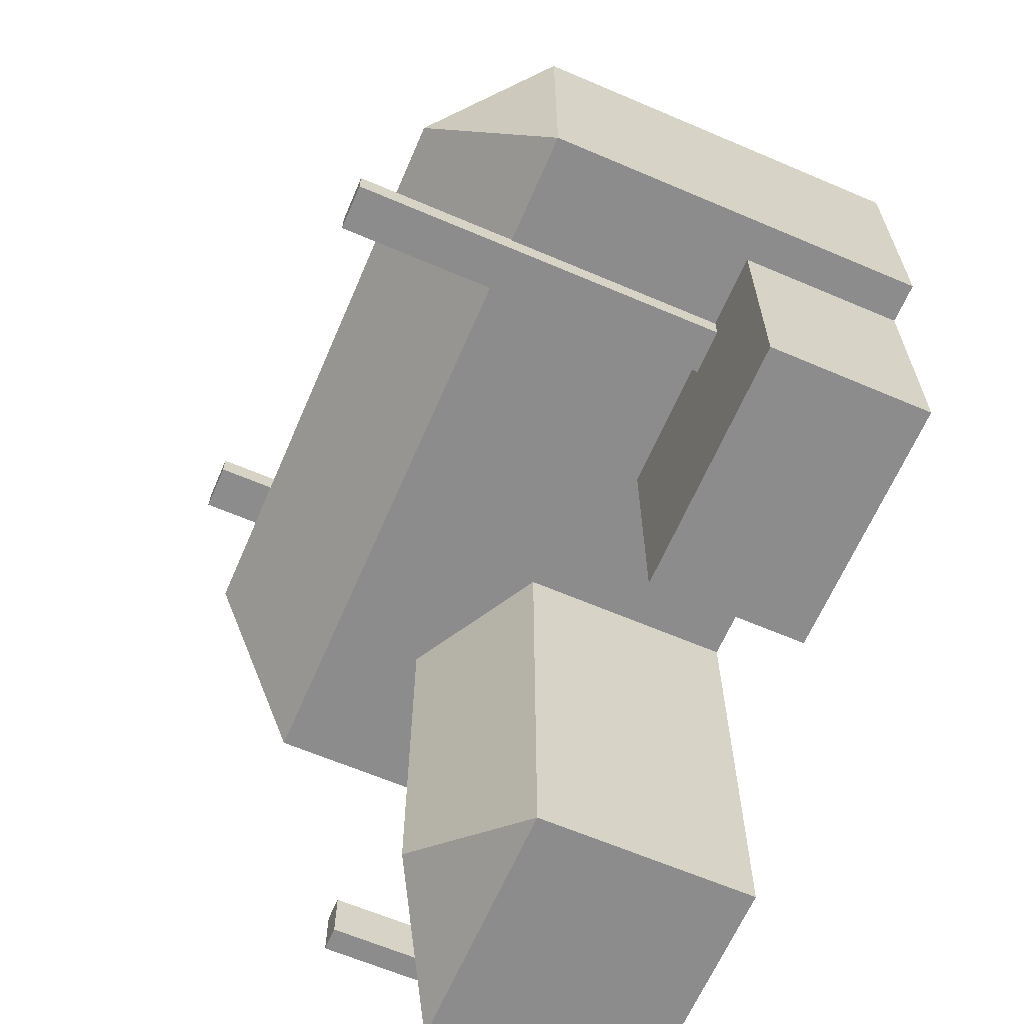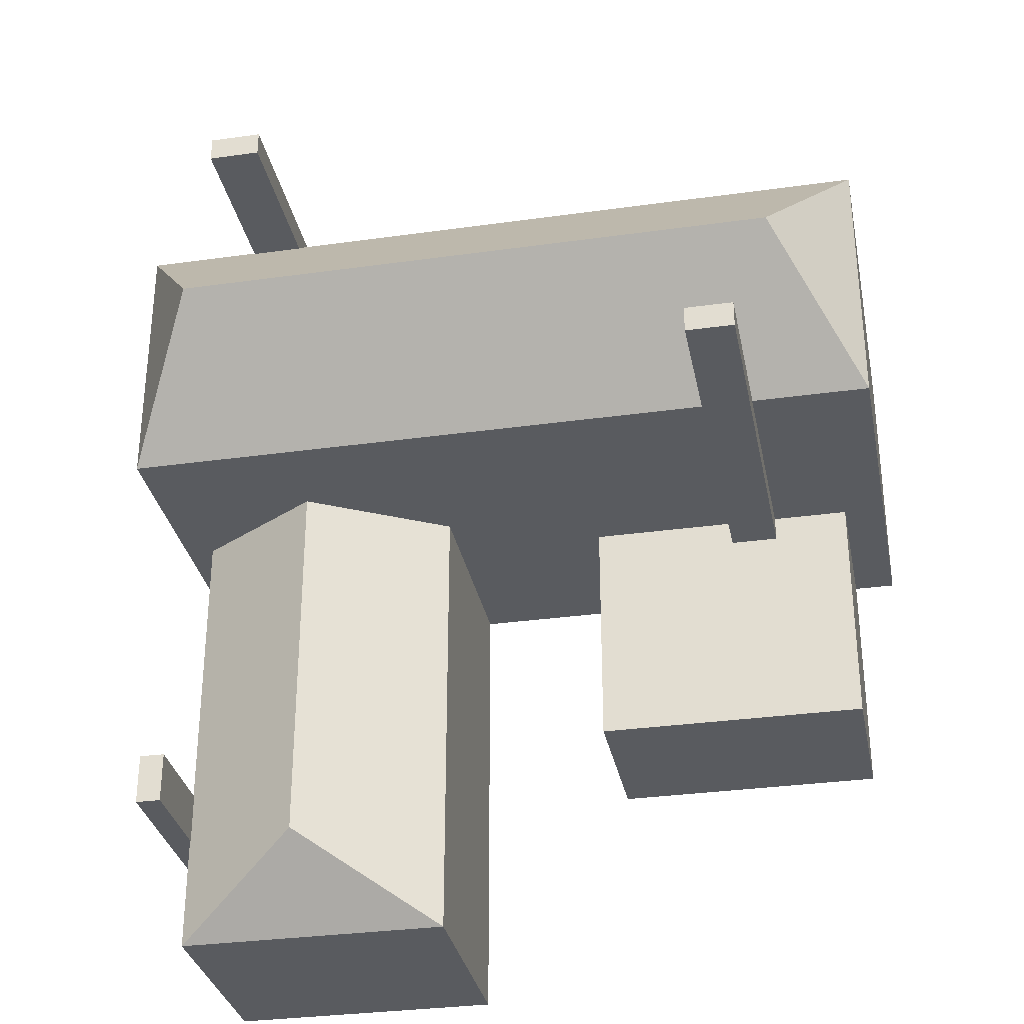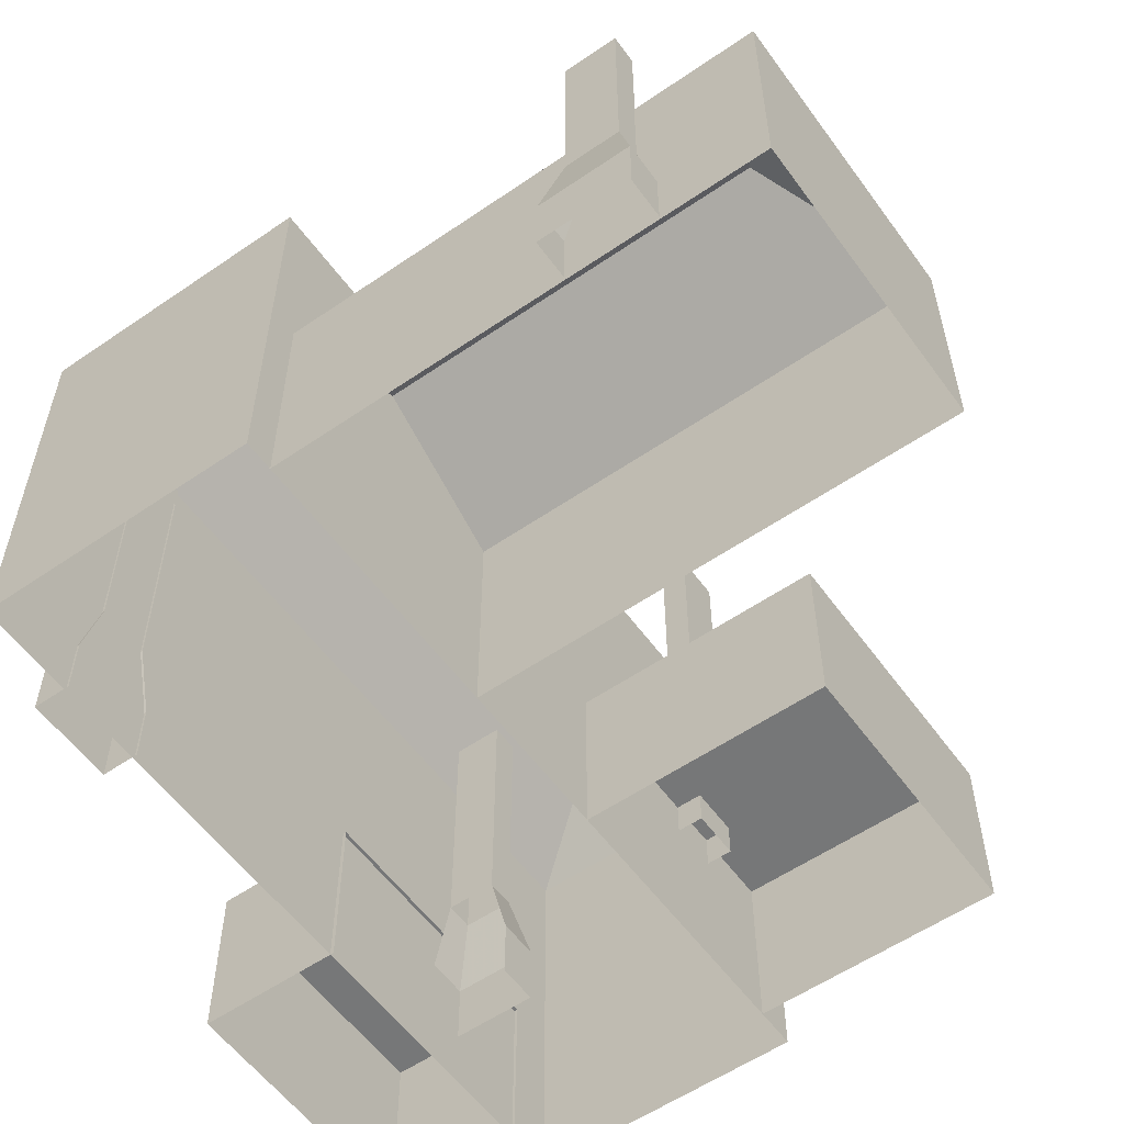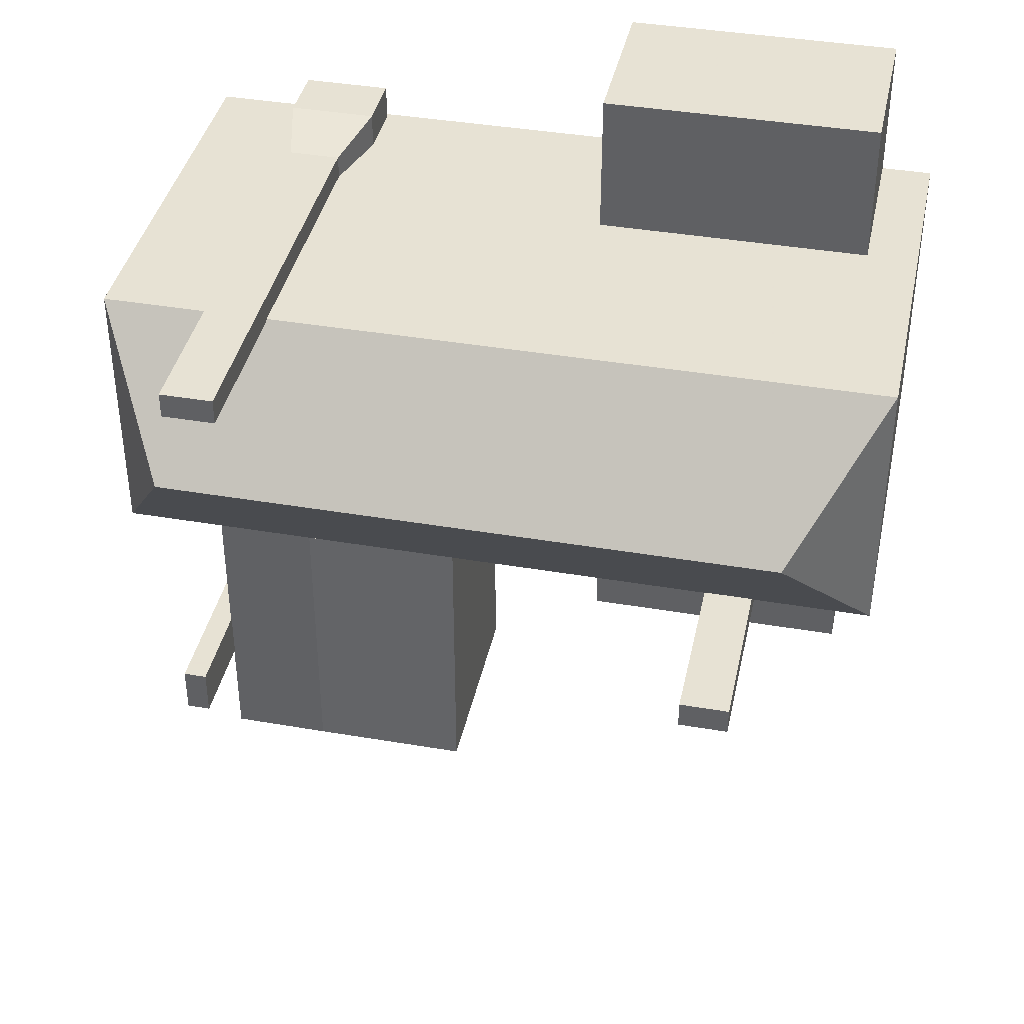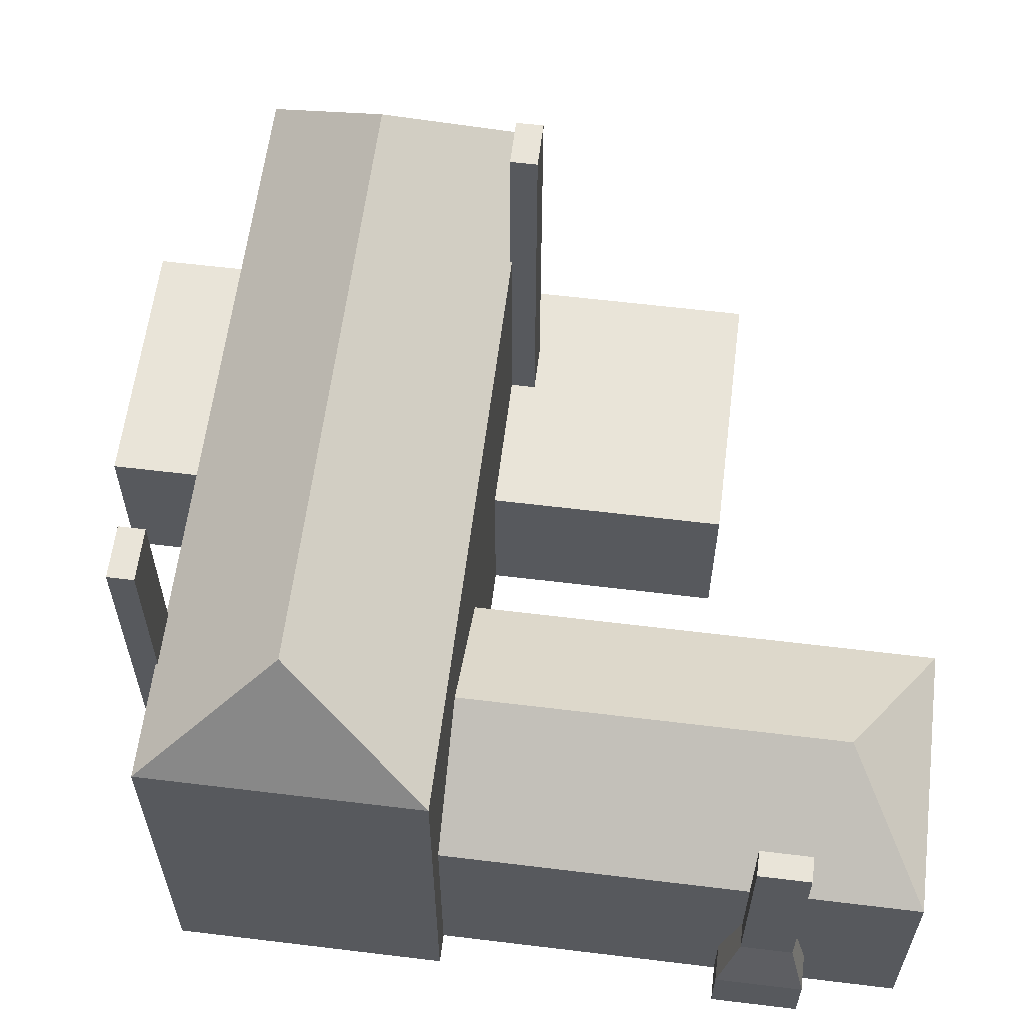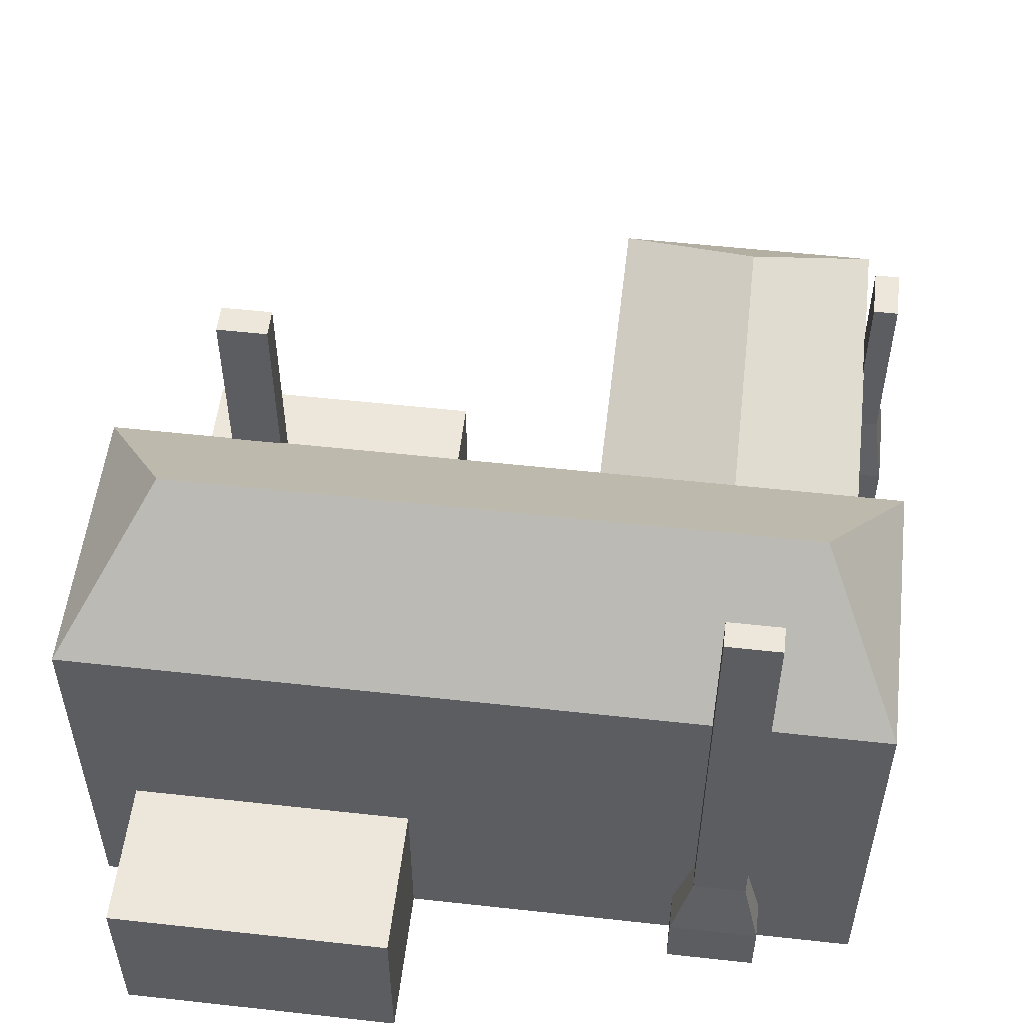
<metadata>
{"format":"obj","ext":"obj","renderer":"f3d","projection":"perspective","resolution":1024,"background":"white","views":[{"elev":-64.2,"azim":66.7,"up":"+Y"},{"elev":-32.1,"azim":11.1,"up":"+Y"},{"elev":-57.0,"azim":-54.4,"up":"+Z"},{"elev":39.7,"azim":12.0,"up":"+Y"},{"elev":60.4,"azim":-82.9,"up":"+Z"},{"elev":54.0,"azim":-173.3,"up":"+Z"}]}
</metadata>
<code>
g
v  15.59 1.12 0
v  15.59 12 0
v  -15.3 1.12 0
v  -15.3 12 0
v  15.59 1.12 16.04
v  15.59 12 16.04
v  -15.3 1.12 16.04
v  -15.3 12 16.04
v  15.59 6.749 16.04
v  -15.3 6.749 16.04
v  -12.18 6.749 20.68
v  12.21 6.749 20.68
v  -3.266 -17.63 0
v  -14.15 -17.63 0
v  -3.266 -17.63 8.926
v  -14.15 -17.63 8.926
v  -8.896 -17.63 8.926
v  -8.896 -14.26 12.16
v  8.593 10.79 0.1999
v  7.013 10.79 0.1999
v  8.593 7.533 0.1999
v  7.013 7.533 0.1999
v  7.014 10.15 15.12
v  8.593 10.79 2.627
v  7.013 10.79 2.627
v  7.013 7.533 2.627
v  8.593 7.533 2.627
v  8.084 10.15 5.424
v  7.014 10.15 5.424
v  7.014 8.239 5.424
v  8.084 8.239 5.424
v  8.084 10.15 15.12
v  7.014 8.239 15.12
v  8.084 8.239 15.12
v  -8.896 1.196 12.16
v  -14.15 1.189 8.926
v  -3.266 1.143 0
v  -3.266 1.181 8.926
v  -14.15 1.194 0
v  13.93 -8.513 6.793
v  13.93 1.181 6.793
v  3.047 -8.513 0
v  13.93 -8.513 0
v  3.047 -8.513 6.793
v  3.047 1.189 6.793
v  3.047 1.194 0
v  13.93 1.143 0
v  10.86 1.19 5.424
v  10.86 0.1194 5.424
v  10.86 1.19 15.12
v  10.86 0.1194 15.12
v  8.952 0.1194 5.424
v  8.952 1.19 5.424
v  8.952 0.1194 15.12
v  8.952 1.19 15.12
v  10.86 0.1194 22.69
v  10.86 1.19 22.69
v  8.952 1.19 22.69
v  8.952 0.1194 22.69
v  -11.41 13.4 0.1999
v  -11.41 11.92 0.1999
v  -11.41 11.92 2.627
v  -11.41 13.4 2.627
v  -10.73 11.92 5.424
v  -10.73 12.92 5.424
v  -10.73 11.92 15.12
v  -10.73 12.92 15.12
v  -7.933 11.92 0.1999
v  -7.933 13.4 0.1999
v  -7.933 13.4 2.627
v  -7.933 11.92 2.627
v  -8.687 12.92 5.424
v  -8.687 11.92 5.424
v  -8.687 12.92 15.12
v  -8.687 11.92 15.12
v  -10.73 12.92 22.69
v  -10.73 11.92 22.69
v  -8.687 11.92 22.69
v  -8.687 12.92 22.69
v  -15.59 -13.69 0.1999
v  -14.11 -13.69 0.1999
v  -14.11 -13.69 2.627
v  -15.59 -13.69 2.627
v  -14.11 -13.01 5.44
v  -15.11 -13.01 5.44
v  -14.11 -10.21 0.1999
v  -15.59 -10.21 0.1999
v  -15.59 -10.21 2.627
v  -14.11 -10.21 2.627
v  -15.11 -10.96 5.44
v  -14.11 -10.96 5.44
v  -15.11 -13.01 13.03
v  -14.11 -13.01 13.03
v  -14.11 -10.96 13.03
v  -15.11 -10.96 13.03
v  13.58 17.63 0
v  13.58 17.63 6.793
v  2.7 17.63 6.793
v  2.7 17.63 0
v  2.7 11.87 6.793
v  2.7 11.86 0
v  13.58 11.91 0
v  13.58 11.87 6.793
g building-industrial_02
f -97 -99 -92 -93
f -102 -100 -96 -98
f -100 -101 -94 -96
f -101 -103 -99 -97
f -93 -92 -98 -96
f -66 -69 -86 -89
f -87 -88 -91 -89
f -68 -65 -90 -88
f -89 -91 -67 -66
f -88 -86 -69 -68
f -79 -80 -85 -84
f -75 -76 -80 -79
f -81 -72 -76 -75
f -77 -78 -82 -83
f -73 -74 -78 -77
f -70 -71 -74 -73
f -80 -77 -83 -85
f -76 -73 -77 -80
f -72 -70 -73 -76
f -71 -70 -72 -81
f -74 -71 -81 -75
f -95 -103 -102 -98
f -61 -64 -60 -62
f -59 -58 -62 -60
f -64 -61 -57 -63
f -60 -64 -63 -59
f -55 -56 -54 -53
f -51 -52 -50 -49
f -52 -55 -53 -50
f -48 -47 -46 -45
f -53 -54 -47 -48
f -49 -50 -45 -46
f -50 -53 -48 -45
f -54 -49 -46 -47
f -44 -43 -42 -41
f -41 -42 -40 -39
f -39 -40 -38 -37
f -36 -35 -34 -33
f -33 -34 -32 -31
f -31 -32 -30 -29
f -35 -44 -41 -34
f -34 -41 -39 -32
f -32 -39 -37 -30
f -28 -27 -26 -25
f -37 -38 -27 -28
f -29 -30 -25 -26
f -30 -37 -28 -25
f -38 -29 -26 -27
f -24 -23 -22 -21
f -21 -22 -20 -19
f -18 -17 -16 -15
f -15 -16 -14 -13
f -17 -24 -21 -16
f -16 -21 -19 -14
f -12 -11 -10 -9
f -19 -20 -11 -12
f -13 -14 -9 -10
f -14 -19 -12 -9
f -20 -13 -10 -11
f -6 -7 -8 -5
f -5 -3 -4 -6
f -2 -8 -7 -1
f -1 -7 -6 -4
f -94 -101 -97
f -96 -94 -93
f -93 -94 -97
f -99 -95 -92
f -92 -95 -98
f -91 -88 -90
f -87 -89 -86
f -87 -86 -88
f -95 -99 -103
g

</code>
